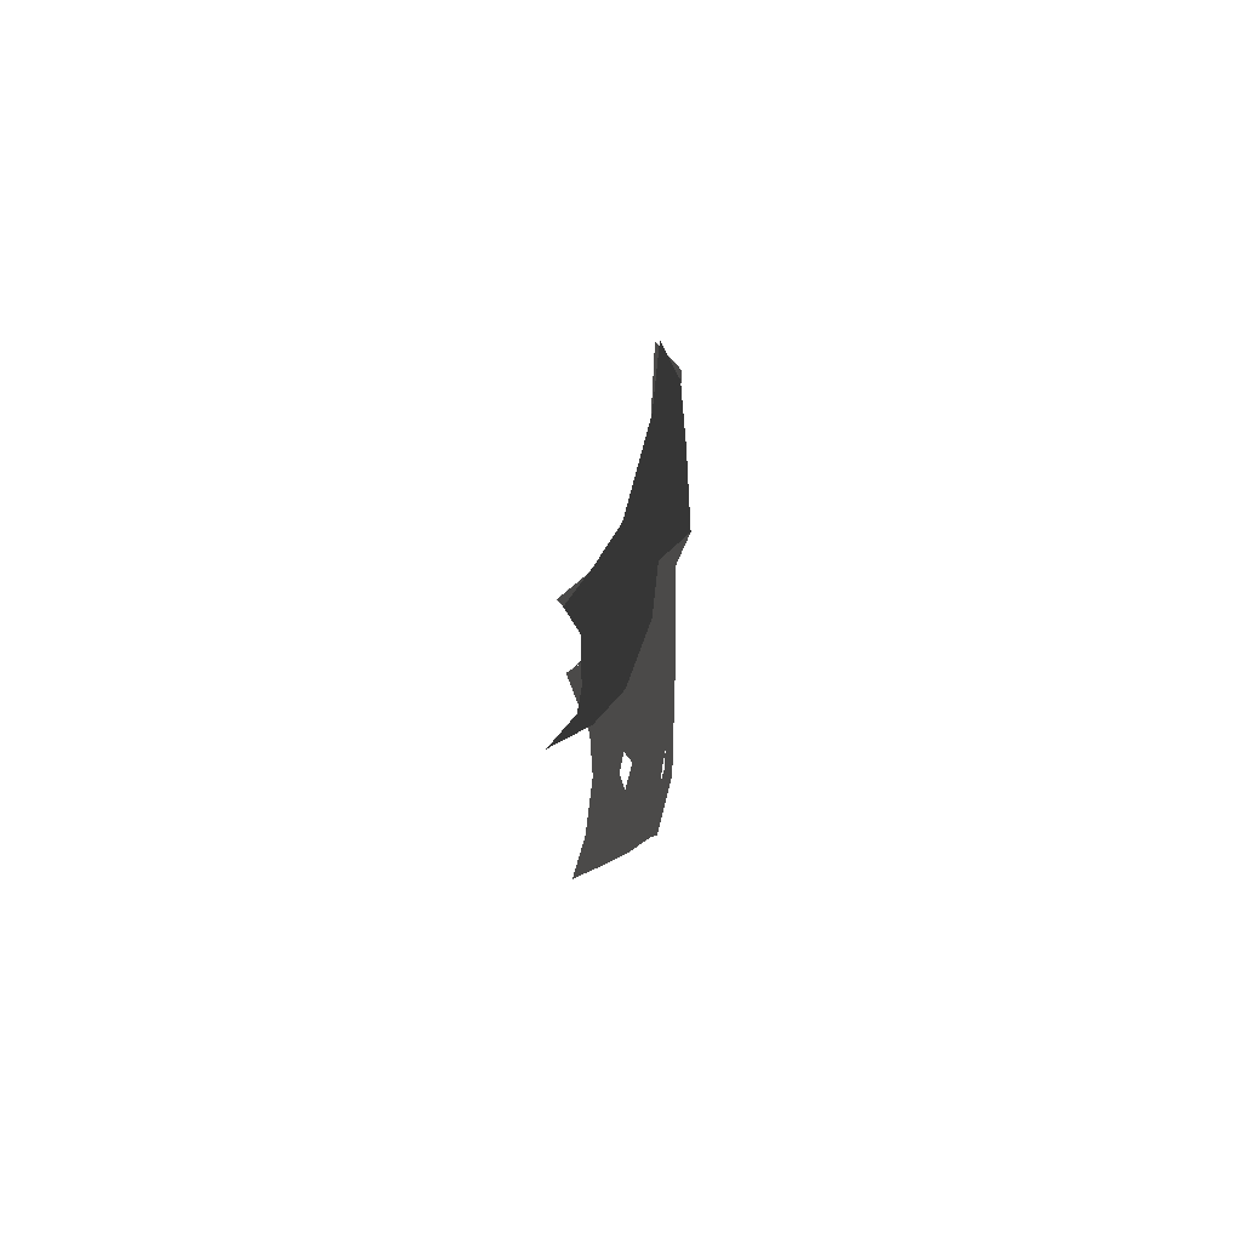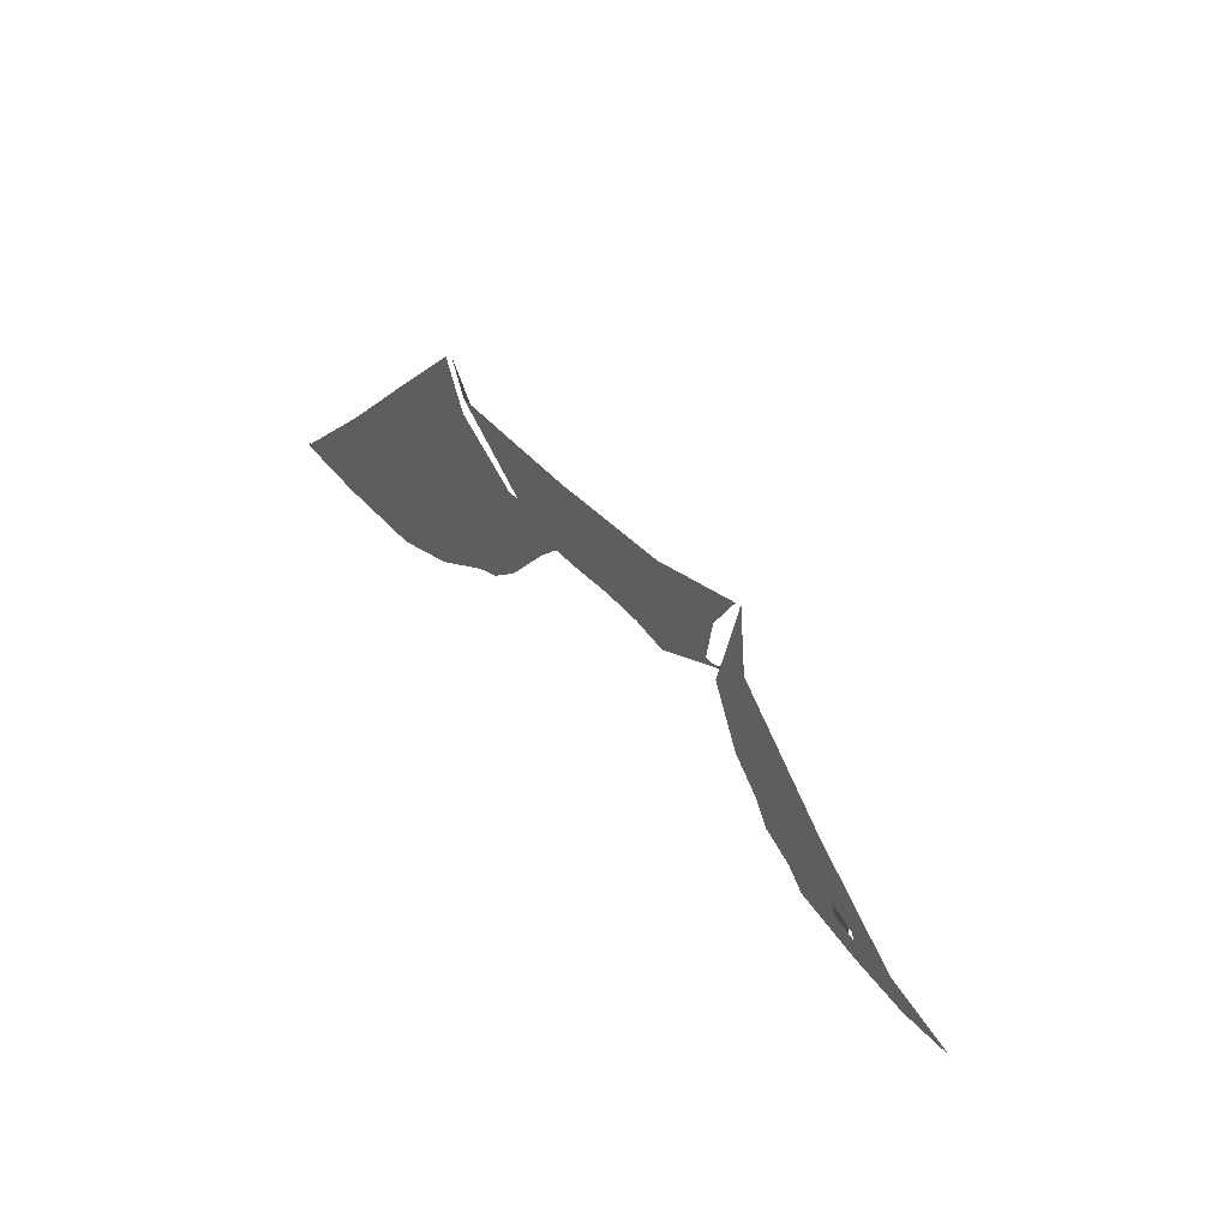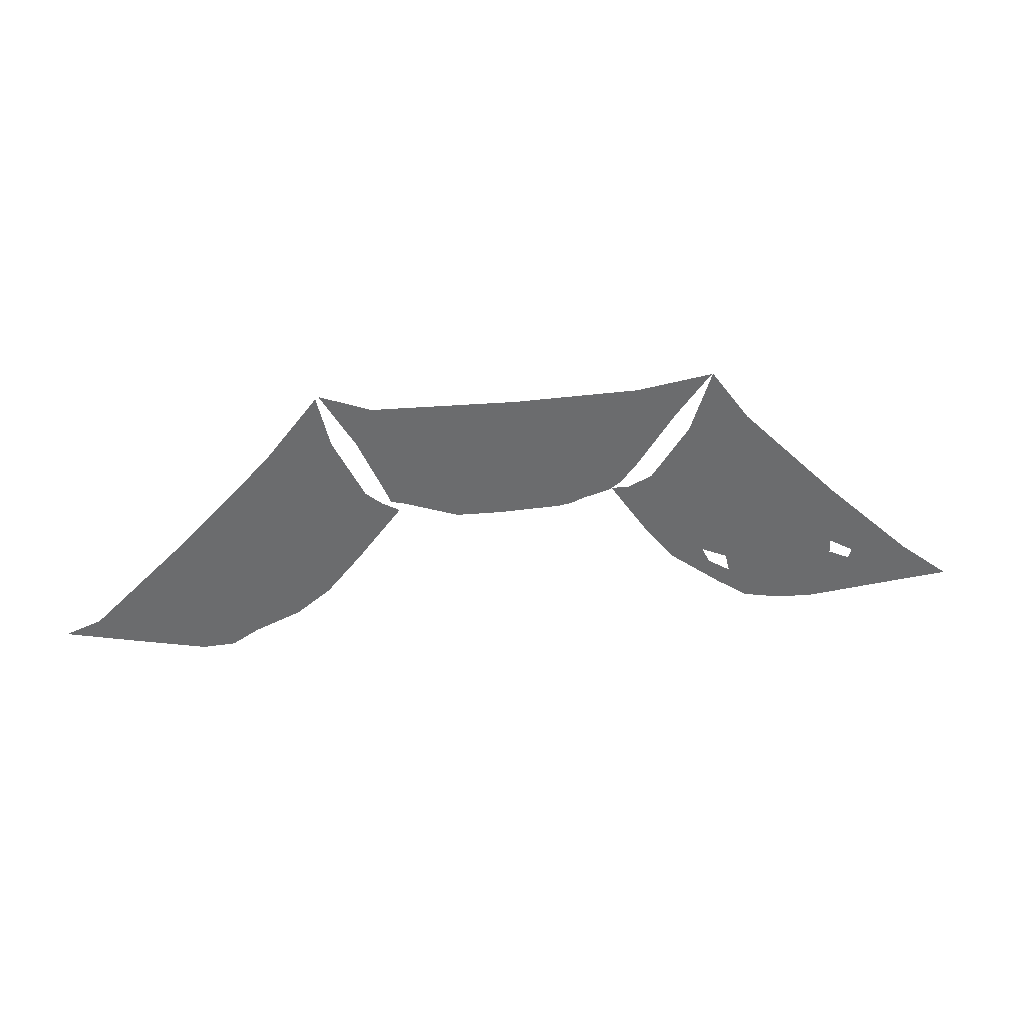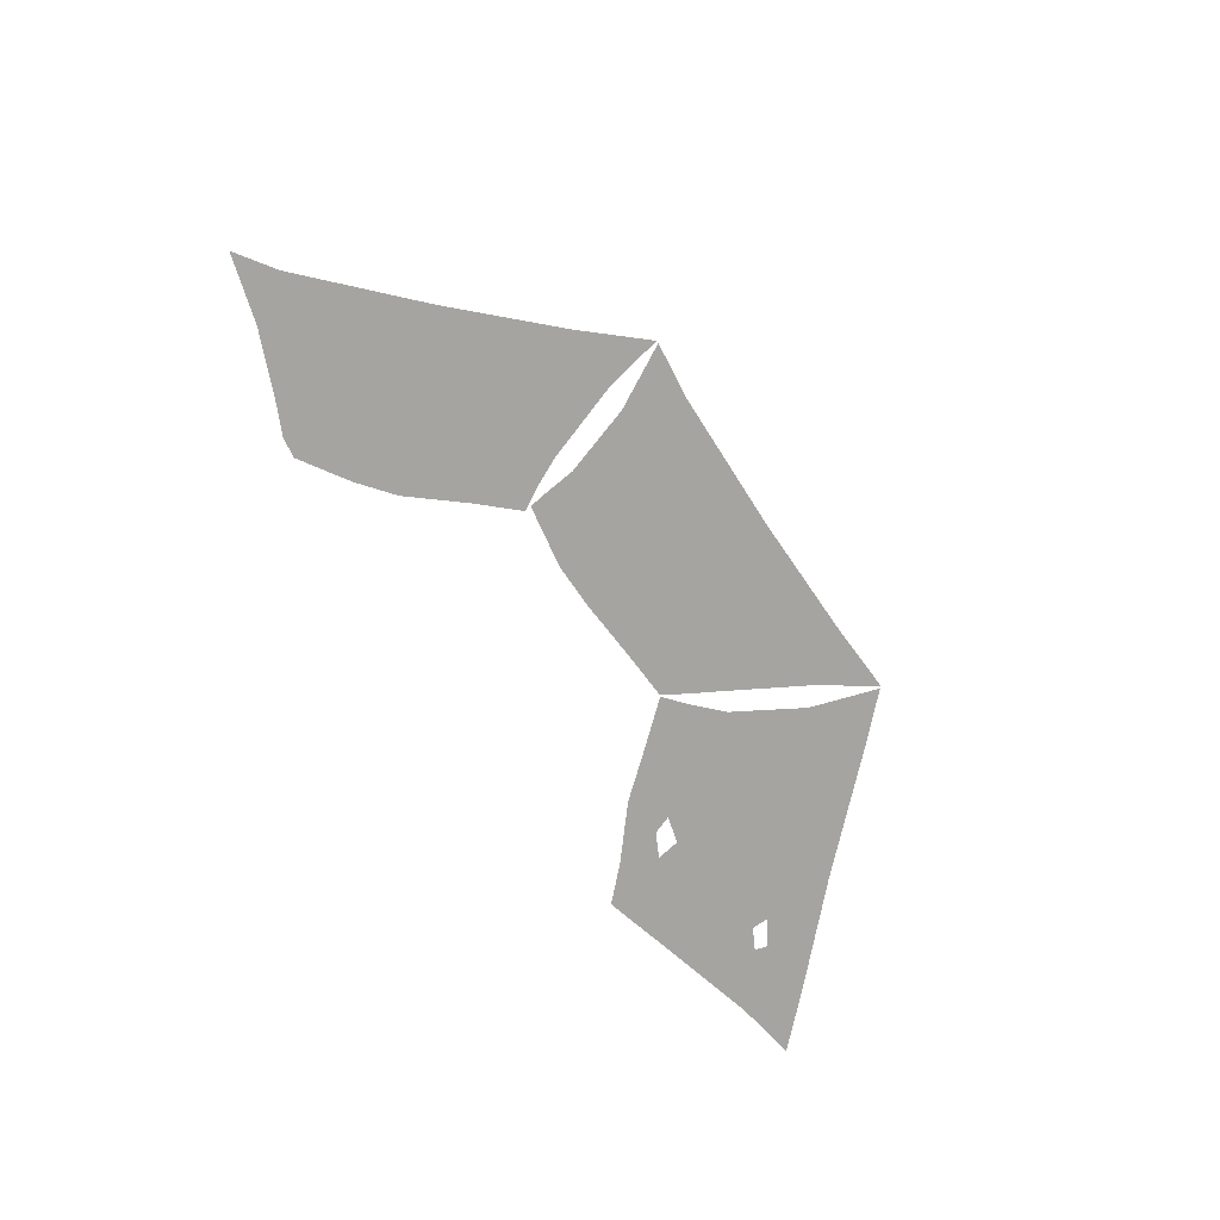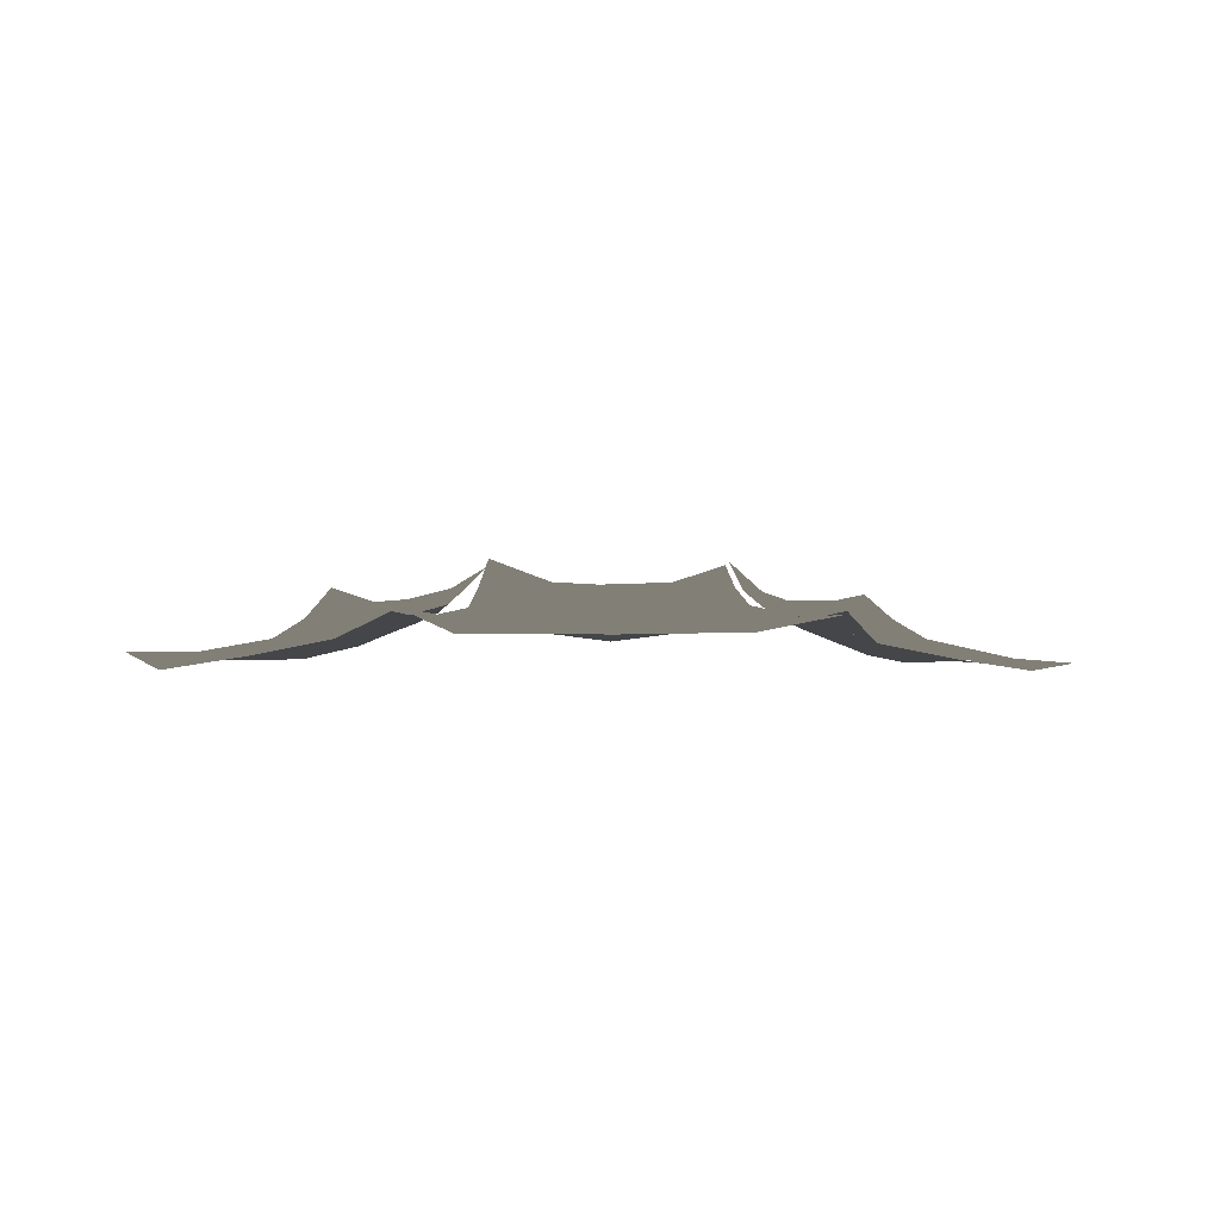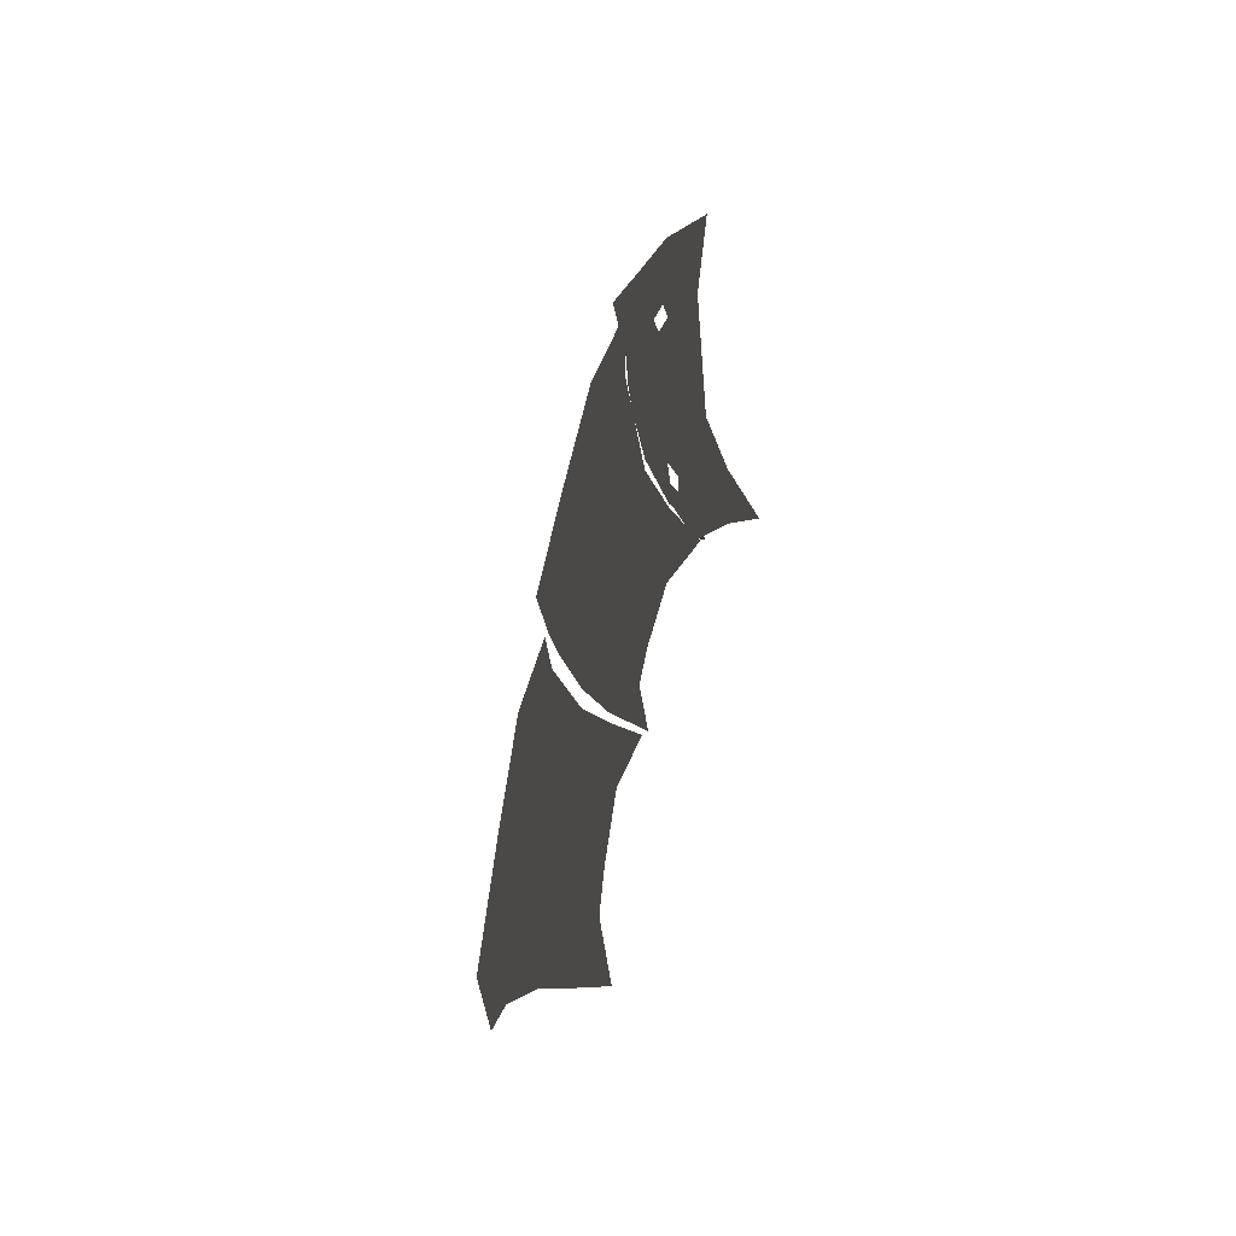
<metadata>
{"format":"obj","ext":"obj","renderer":"f3d","projection":"perspective","resolution":1024,"background":"white","views":[{"elev":-16.1,"azim":-89.4,"up":"+Z"},{"elev":43.4,"azim":52.5,"up":"+Z"},{"elev":36.9,"azim":-6.9,"up":"+Z"},{"elev":-73.3,"azim":-56.7,"up":"+Y"},{"elev":-9.8,"azim":-2.7,"up":"+Y"},{"elev":-48.1,"azim":78.4,"up":"+Z"}]}
</metadata>
<code>
g arenaShadowOnly
v -11.29 -1.684 -0.3221
v -11.51 -1.774 1.209
v -8.539 -1.472 3.162
v -8.609 -1.691 4.234
v -6.362 -0.9344 4.187
v -6.792 -1.154 6.198
v -13.57 -1.418 -2.208
v -14.99 -1.789 -2.168
v -13.99 -0.8826 -3.963
v -16.32 -1.02 -3.289
v -12.3 -1.185 -2.977
v -11.6 -0.2329 -5.079
v -11.43 -0.9578 -3.381
v -9.898 -0.5403 -3.727
v -10.56 0.6016 -5.735
v -10.04 -1.656 -0.333
v -9.972 -1.058 -2.04
v -8.931 -1.093 -1.46
v -8.466 -0.7137 -1.75
v -9.008 0.06601 -4.147
v -9.68 1.789 -6.147
v -8.424 0.6584 -4.534
v -7.035 0.5478 -3.273
v -7.245 0.201 -2.265
v -5.665 0.1034 -1.408
v -8.036 1.056 -4.821
v -6.83 0.9777 -3.805
v -5.583 0.634 -2.012
v -5.274 1.036 -1.933
v -4.004 1.591 -0.7326
v -4.664 0.7077 0.2773
v -6.322 -0.348 -0.759
v -5.267 -0.09491 1.355
v -7.046 -0.8083 0.1811
v -6.989 -0.9847 1.648
v -8.369 -1.35 2.116
v -8.22 -1.252 -0.1039
v -1.025 -1.684 4.732
v -0.1014 -1.774 5.973
v 3.382 -1.472 5.252
v 4.09 -1.691 6.06
v 5.646 -0.9344 4.437
v 6.764 -1.154 6.164
v -3.975 -1.418 5.015
v -4.947 -1.789 6.043
v -5.509 -0.8826 4.067
v -6.686 -1.02 6.196
v -3.62 -1.185 3.572
v -4.608 -0.2329 1.587
v -3.291 -0.9578 2.672
v -2.45 -0.5403 1.342
v -4.335 0.6016 0.3874
v -0.1502 -1.656 3.841
v -1.311 -1.058 2.587
v -0.1637 -1.093 2.261
v -0.04011 -0.7137 1.727
v -2.118 0.06601 0.4162
v -4.008 1.789 -0.5239
v -1.98 0.6584 -0.2713
v -0.1049 0.5478 -0.1831
v 0.4596 0.201 0.4994
v 2.182 0.1034 0.1358
v -1.907 1.056 -0.7481
v -0.336 0.9777 -0.7047
v 1.813 0.634 -0.349
v 2.088 1.036 -0.5124
v 3.87 1.639 -0.5139
v 4.082 0.7077 0.473
v 2.177 -0.348 1.059
v 4.418 -0.09491 1.661
v 2.33 -0.8083 2.089
v 3.407 -0.9847 3.086
v 2.763 -1.35 4.393
v 1.298 -1.252 2.717
v 9.805 -1.684 1.048
v 11.34 -1.774 1.274
v 13.29 -1.472 -1.699
v 14.36 -1.691 -1.629
v 14.31 -0.9344 -3.876
v 16.32 -1.154 -3.446
v 7.919 -1.418 3.335
v 7.959 -1.789 4.75
v 6.164 -0.8826 3.75
v 6.838 -1.02 6.087
v 7.15 -1.185 2.064
v 5.048 -0.2329 1.359
v 6.746 -0.9578 1.195
v 6.4 -0.5403 -0.34
v 4.392 0.6016 0.3181
v 9.794 -1.656 -0.199
v 8.087 -1.221 -0.2658
v 8.666 -1.285 -1.025
v 8.377 -0.7137 -1.772
v 5.98 0.06601 -1.23
v 3.98 1.789 -0.5582
v 5.593 0.6584 -1.814
v 6.854 0.483 -3.203
v 5.306 1.056 -2.202
v 6.322 0.9777 -3.408
v 8.115 0.8039 -4.654
v 8.194 1.255 -4.964
v 9.503 1.72 -6.198
v 10.4 0.7077 -5.573
v 8.69 0.2922 -4.572
v 9.368 -0.348 -3.916
v 11.48 -0.09491 -4.971
v 10.31 -0.6076 -3.192
v 11.77 -0.9847 -3.249
v 10.02 -1.208 -2.018
v 8.27 -0.05057 -3.431
v 7.509 0.1278 -3.067
v 7.203 -0.01769 -2.376
v 8.042 -0.2907 -2.566
v 11.69 -1.315 -1.906
v 11.63 -1.43 -1.296
v 12.44 -1.252 -2.292
v 12.5 -1.38 -1.826
v -11.29 -1.684 -0.3221
v -8.539 -1.472 3.162
v -11.51 -1.774 1.209
v -8.609 -1.691 4.234
v -6.362 -0.9344 4.187
v -6.792 -1.154 6.198
v -13.57 -1.418 -2.208
v -14.99 -1.789 -2.168
v -13.99 -0.8826 -3.963
v -16.32 -1.02 -3.289
v -12.3 -1.185 -2.977
v -11.6 -0.2329 -5.079
v -11.43 -0.9578 -3.381
v -9.898 -0.5403 -3.727
v -10.56 0.6016 -5.735
v -10.04 -1.656 -0.333
v -9.972 -1.058 -2.04
v -8.931 -1.093 -1.46
v -8.466 -0.7137 -1.75
v -9.008 0.06601 -4.147
v -9.68 1.789 -6.147
v -8.424 0.6584 -4.534
v -7.035 0.5478 -3.273
v -7.245 0.201 -2.265
v -5.665 0.1034 -1.408
v -8.036 1.056 -4.821
v -6.83 0.9777 -3.805
v -5.583 0.634 -2.012
v -5.274 1.036 -1.933
v -4.004 1.591 -0.7326
v -4.664 0.7077 0.2773
v -6.322 -0.348 -0.759
v -5.267 -0.09491 1.355
v -7.046 -0.8083 0.1811
v -6.989 -0.9847 1.648
v -8.369 -1.35 2.116
v -8.22 -1.252 -0.1039
v -1.025 -1.684 4.732
v 3.382 -1.472 5.252
v -0.1014 -1.774 5.973
v 4.09 -1.691 6.06
v 5.646 -0.9344 4.437
v 6.764 -1.154 6.164
v -3.975 -1.418 5.015
v -4.947 -1.789 6.043
v -5.509 -0.8826 4.067
v -6.686 -1.02 6.196
v -3.62 -1.185 3.572
v -4.608 -0.2329 1.587
v -3.291 -0.9578 2.672
v -2.45 -0.5403 1.342
v -4.335 0.6016 0.3874
v -0.1502 -1.656 3.841
v -1.311 -1.058 2.587
v -0.1637 -1.093 2.261
v -0.04011 -0.7137 1.727
v -2.118 0.06601 0.4162
v -4.008 1.789 -0.5239
v -1.98 0.6584 -0.2713
v -0.1049 0.5478 -0.1831
v 0.4596 0.201 0.4994
v 2.182 0.1034 0.1358
v -1.907 1.056 -0.7481
v -0.336 0.9777 -0.7047
v 1.813 0.634 -0.349
v 2.088 1.036 -0.5124
v 3.87 1.639 -0.5139
v 4.082 0.7077 0.473
v 2.177 -0.348 1.059
v 4.418 -0.09491 1.661
v 2.33 -0.8083 2.089
v 3.407 -0.9847 3.086
v 2.763 -1.35 4.393
v 1.298 -1.252 2.717
v 9.805 -1.684 1.048
v 13.29 -1.472 -1.699
v 11.34 -1.774 1.274
v 14.36 -1.691 -1.629
v 14.31 -0.9344 -3.876
v 16.32 -1.154 -3.446
v 7.919 -1.418 3.335
v 7.959 -1.789 4.75
v 6.164 -0.8826 3.75
v 6.838 -1.02 6.087
v 7.15 -1.185 2.064
v 5.048 -0.2329 1.359
v 6.746 -0.9578 1.195
v 6.4 -0.5403 -0.34
v 4.392 0.6016 0.3181
v 9.794 -1.656 -0.199
v 8.087 -1.221 -0.2658
v 8.666 -1.285 -1.025
v 8.377 -0.7137 -1.772
v 5.98 0.06601 -1.23
v 3.98 1.789 -0.5582
v 5.593 0.6584 -1.814
v 6.854 0.483 -3.203
v 5.306 1.056 -2.202
v 6.322 0.9777 -3.408
v 8.115 0.8039 -4.654
v 8.194 1.255 -4.964
v 9.503 1.72 -6.198
v 10.4 0.7077 -5.573
v 8.69 0.2922 -4.572
v 9.368 -0.348 -3.916
v 11.48 -0.09491 -4.971
v 10.31 -0.6076 -3.192
v 11.77 -0.9847 -3.249
v 10.02 -1.208 -2.018
v 8.27 -0.05057 -3.431
v 7.509 0.1278 -3.067
v 7.203 -0.01769 -2.376
v 8.042 -0.2907 -2.566
v 11.69 -1.315 -1.906
v 11.63 -1.43 -1.296
v 12.44 -1.252 -2.292
v 12.5 -1.38 -1.826
g arenaShadowOnly_0
f 3 2 1
f 3 4 2
f 5 4 3
f 5 6 4
f 7 1 2
f 7 2 8
f 9 7 8
f 9 8 10
f 9 11 7
f 11 1 7
f 11 9 12
f 11 12 13
f 14 13 12
f 14 12 15
f 11 16 1
f 17 16 11
f 11 13 17
f 17 13 14
f 17 18 16
f 17 19 18
f 17 14 19
f 20 19 14
f 20 14 15
f 20 15 21
f 20 21 22
f 23 20 22
f 23 24 20
f 19 20 24
f 25 24 23
f 26 22 21
f 23 22 26
f 23 26 27
f 28 23 27
f 28 25 23
f 28 27 29
f 28 29 30
f 31 28 30
f 31 25 28
f 24 32 19
f 24 25 32
f 32 25 31
f 33 32 31
f 33 34 32
f 32 34 19
f 35 34 33
f 5 35 33
f 5 36 35
f 37 35 36
f 35 37 34
f 37 36 16
f 1 16 36
f 1 36 3
f 3 36 5
f 37 16 18
f 37 19 34
f 37 18 19
f 40 39 38
f 40 41 39
f 42 41 40
f 42 43 41
f 44 38 39
f 44 39 45
f 46 44 45
f 46 45 47
f 46 48 44
f 48 38 44
f 48 46 49
f 48 49 50
f 51 50 49
f 51 49 52
f 48 53 38
f 54 53 48
f 48 50 54
f 54 50 51
f 54 55 53
f 54 56 55
f 54 51 56
f 57 56 51
f 57 51 52
f 57 52 58
f 57 58 59
f 60 57 59
f 60 61 57
f 56 57 61
f 62 61 60
f 63 59 58
f 60 59 63
f 60 63 64
f 65 60 64
f 65 62 60
f 65 64 66
f 65 66 67
f 68 65 67
f 68 62 65
f 61 69 56
f 61 62 69
f 69 62 68
f 70 69 68
f 70 71 69
f 69 71 56
f 72 71 70
f 42 72 70
f 42 73 72
f 74 72 73
f 72 74 71
f 74 73 53
f 38 53 73
f 38 73 40
f 40 73 42
f 74 53 55
f 74 56 71
f 74 55 56
f 77 76 75
f 77 78 76
f 79 78 77
f 79 80 78
f 81 75 76
f 81 76 82
f 83 81 82
f 83 82 84
f 83 85 81
f 85 75 81
f 85 83 86
f 85 86 87
f 88 87 86
f 88 86 89
f 85 90 75
f 91 90 85
f 85 87 91
f 91 87 88
f 91 92 90
f 91 93 92
f 91 88 93
f 94 93 88
f 94 88 89
f 94 89 95
f 94 95 96
f 97 94 96
f 98 96 95
f 97 96 98
f 97 98 99
f 100 97 99
f 100 99 101
f 100 101 102
f 103 100 102
f 103 104 100
f 100 104 97
f 105 104 103
f 106 105 103
f 106 107 105
f 105 107 93
f 108 107 106
f 79 108 106
f 108 109 107
f 109 93 107
f 109 92 93
f 109 90 92
f 110 104 105
f 110 105 93
f 104 110 97
f 110 111 97
f 97 111 94
f 111 112 94
f 93 94 112
f 113 110 93
f 113 93 112
f 109 114 90
f 114 115 90
f 75 90 115
f 109 108 116
f 114 109 116
f 79 116 108
f 117 116 79
f 77 117 79
f 115 117 77
f 75 115 77
f 120 119 118
f 121 119 120
f 121 122 119
f 123 122 121
f 118 124 120
f 120 124 125
f 124 126 125
f 125 126 127
f 128 126 124
f 118 128 124
f 126 128 129
f 129 128 130
f 130 131 129
f 129 131 132
f 133 128 118
f 133 134 128
f 130 128 134
f 130 134 131
f 135 134 133
f 136 134 135
f 131 134 136
f 136 137 131
f 131 137 132
f 132 137 138
f 138 137 139
f 137 140 139
f 141 140 137
f 137 136 141
f 141 142 140
f 139 143 138
f 139 140 143
f 143 140 144
f 140 145 144
f 142 145 140
f 144 145 146
f 146 145 147
f 145 148 147
f 142 148 145
f 149 141 136
f 142 141 149
f 142 149 148
f 149 150 148
f 151 150 149
f 151 149 136
f 151 152 150
f 152 122 150
f 153 122 152
f 152 154 153
f 154 152 151
f 153 154 133
f 133 118 153
f 153 118 119
f 153 119 122
f 133 154 135
f 136 154 151
f 135 154 136
f 157 156 155
f 158 156 157
f 158 159 156
f 160 159 158
f 155 161 157
f 157 161 162
f 161 163 162
f 162 163 164
f 165 163 161
f 155 165 161
f 163 165 166
f 166 165 167
f 167 168 166
f 166 168 169
f 170 165 155
f 170 171 165
f 167 165 171
f 167 171 168
f 172 171 170
f 173 171 172
f 168 171 173
f 173 174 168
f 168 174 169
f 169 174 175
f 175 174 176
f 174 177 176
f 178 177 174
f 174 173 178
f 178 179 177
f 176 180 175
f 176 177 180
f 180 177 181
f 177 182 181
f 179 182 177
f 181 182 183
f 183 182 184
f 182 185 184
f 179 185 182
f 186 178 173
f 179 178 186
f 179 186 185
f 186 187 185
f 188 187 186
f 188 186 173
f 188 189 187
f 189 159 187
f 190 159 189
f 189 191 190
f 191 189 188
f 190 191 170
f 170 155 190
f 190 155 156
f 190 156 159
f 170 191 172
f 173 191 188
f 172 191 173
f 194 193 192
f 195 193 194
f 195 196 193
f 197 196 195
f 192 198 194
f 194 198 199
f 198 200 199
f 199 200 201
f 202 200 198
f 192 202 198
f 200 202 203
f 203 202 204
f 204 205 203
f 203 205 206
f 207 202 192
f 207 208 202
f 204 202 208
f 204 208 205
f 209 208 207
f 210 208 209
f 205 208 210
f 210 211 205
f 205 211 206
f 206 211 212
f 212 211 213
f 211 214 213
f 213 215 212
f 213 214 215
f 215 214 216
f 214 217 216
f 216 217 218
f 218 217 219
f 217 220 219
f 221 220 217
f 221 217 214
f 221 222 220
f 222 223 220
f 224 223 222
f 224 222 210
f 224 225 223
f 225 196 223
f 226 225 224
f 210 226 224
f 209 226 210
f 207 226 209
f 221 227 222
f 222 227 210
f 227 221 214
f 228 227 214
f 228 214 211
f 229 228 211
f 211 210 229
f 227 230 210
f 210 230 229
f 231 226 207
f 232 231 207
f 207 192 232
f 226 231 233
f 225 226 233
f 233 196 225
f 233 234 196
f 234 193 196
f 232 192 193
f 234 232 193

</code>
